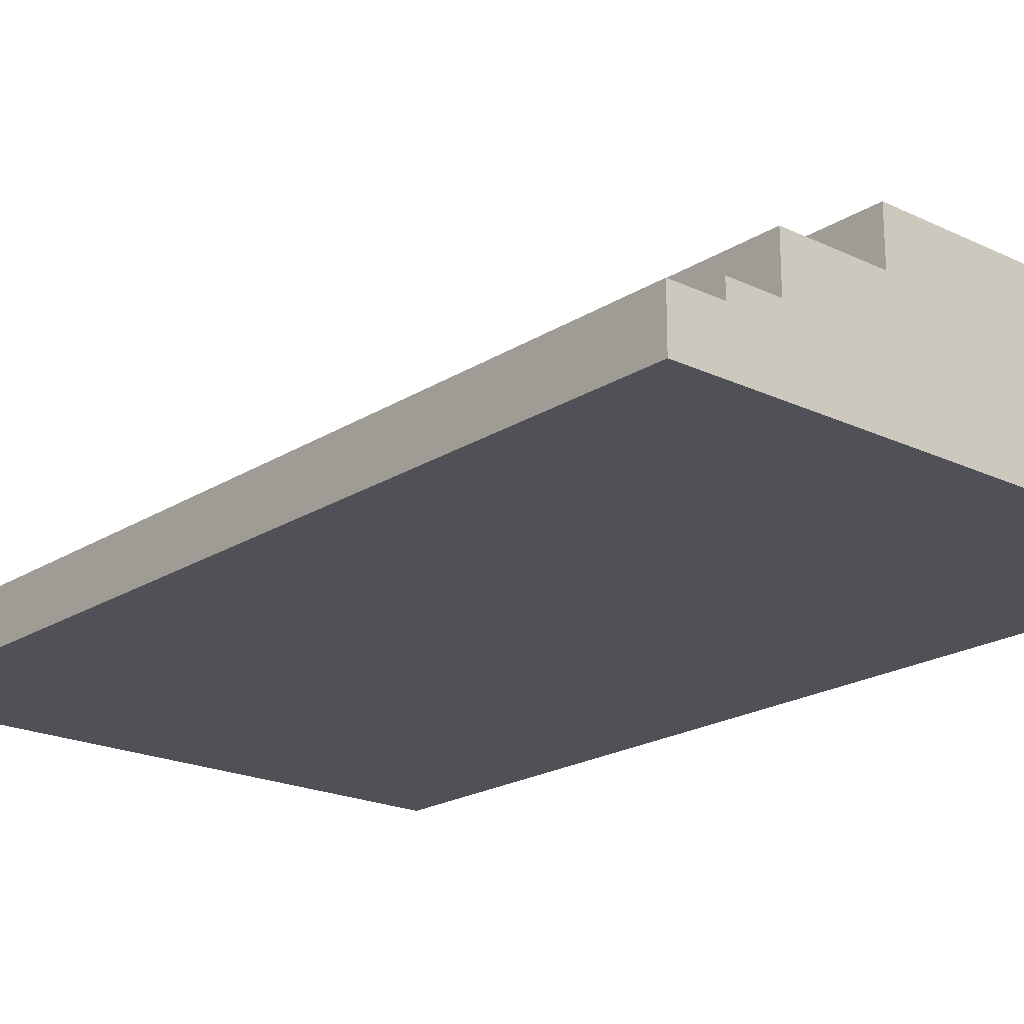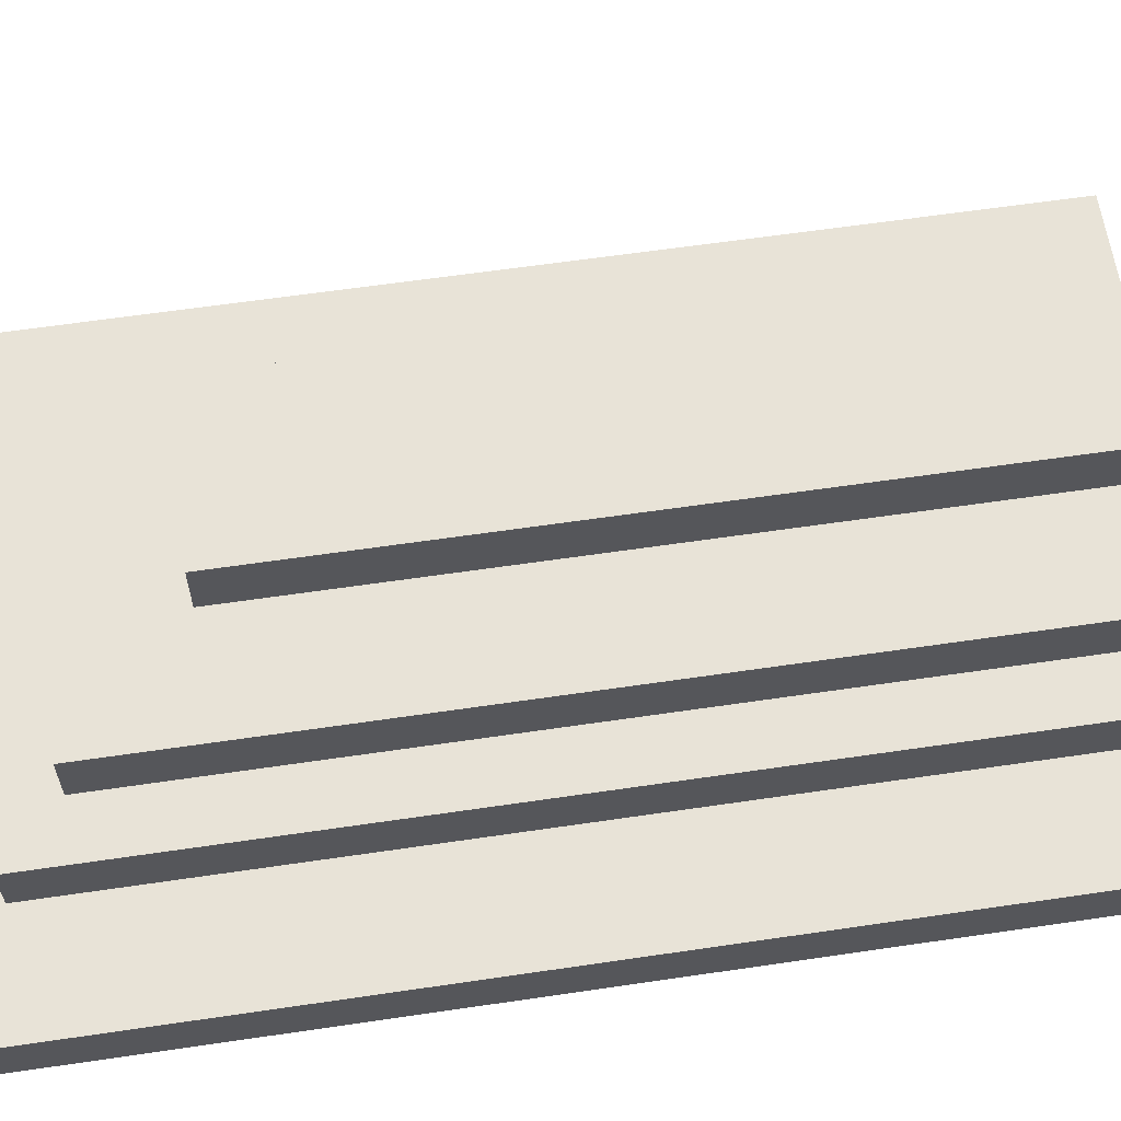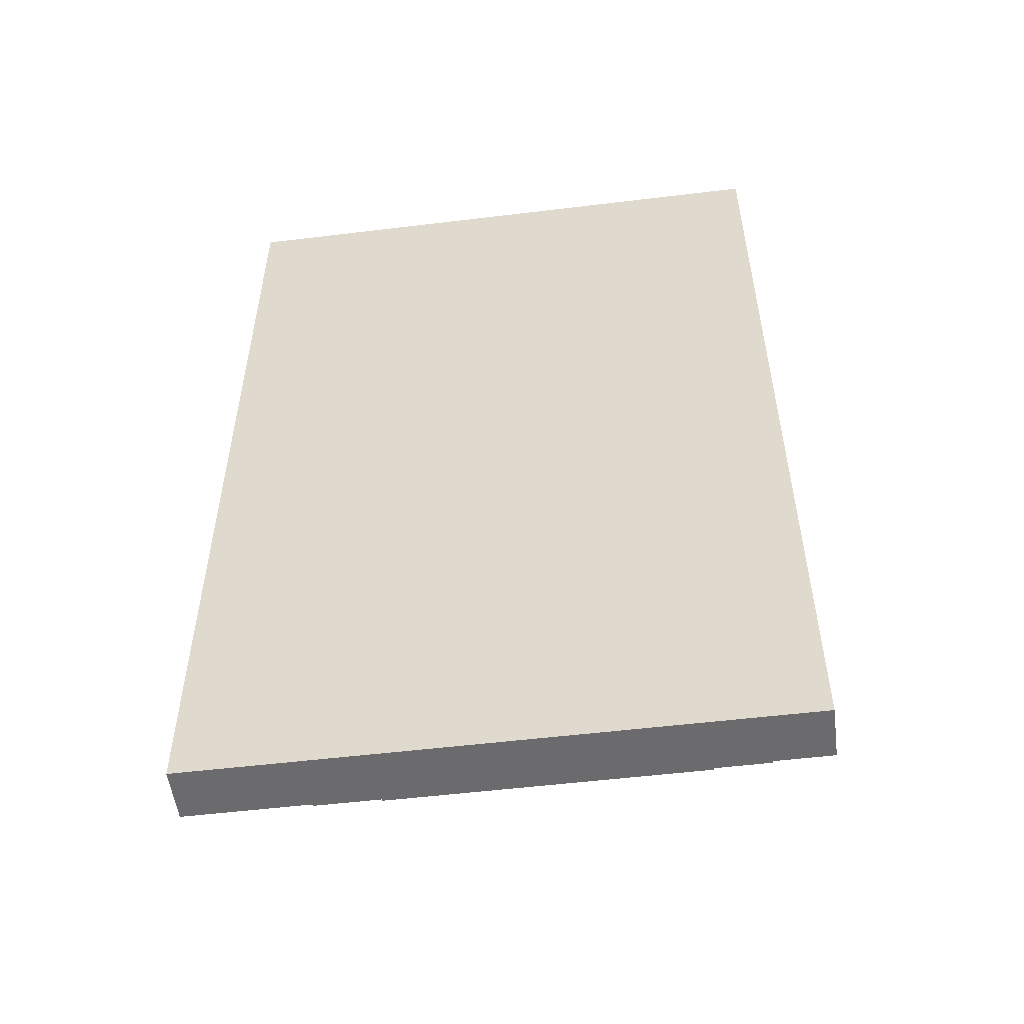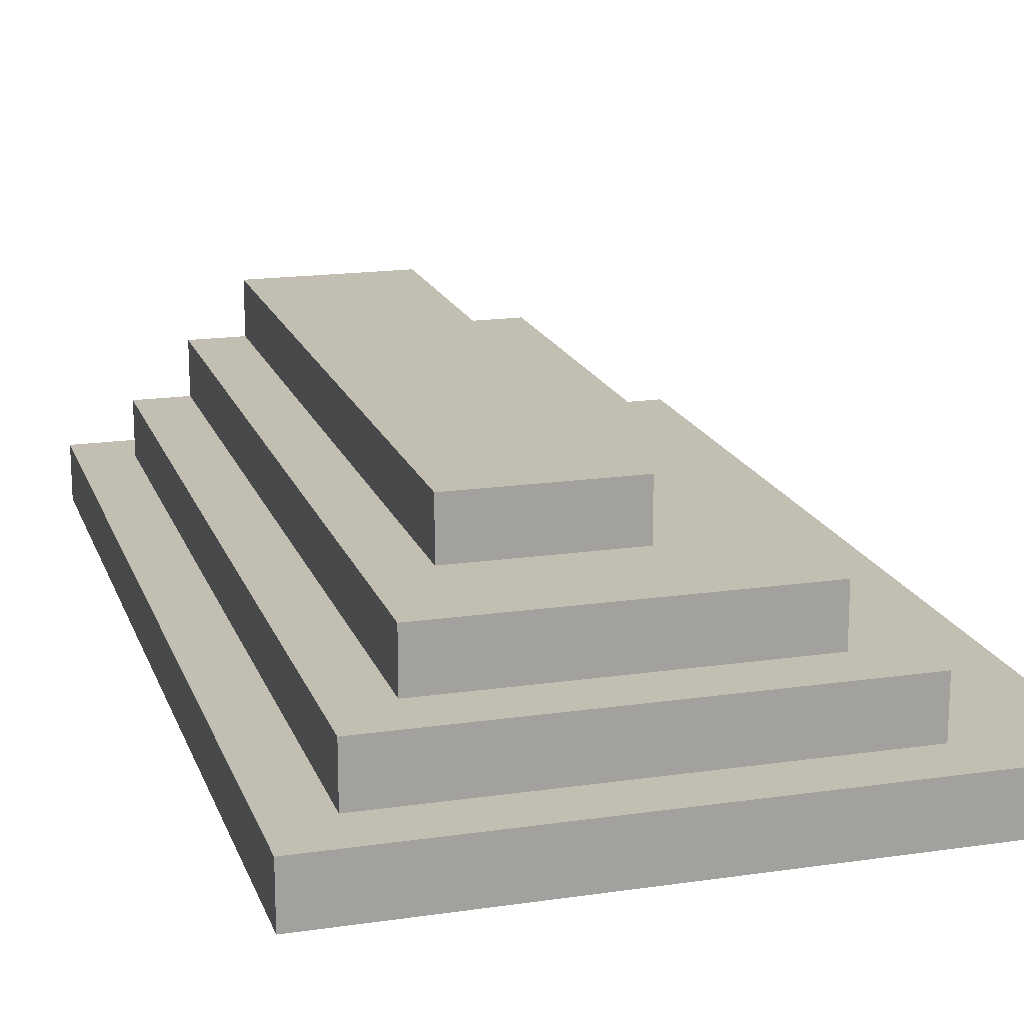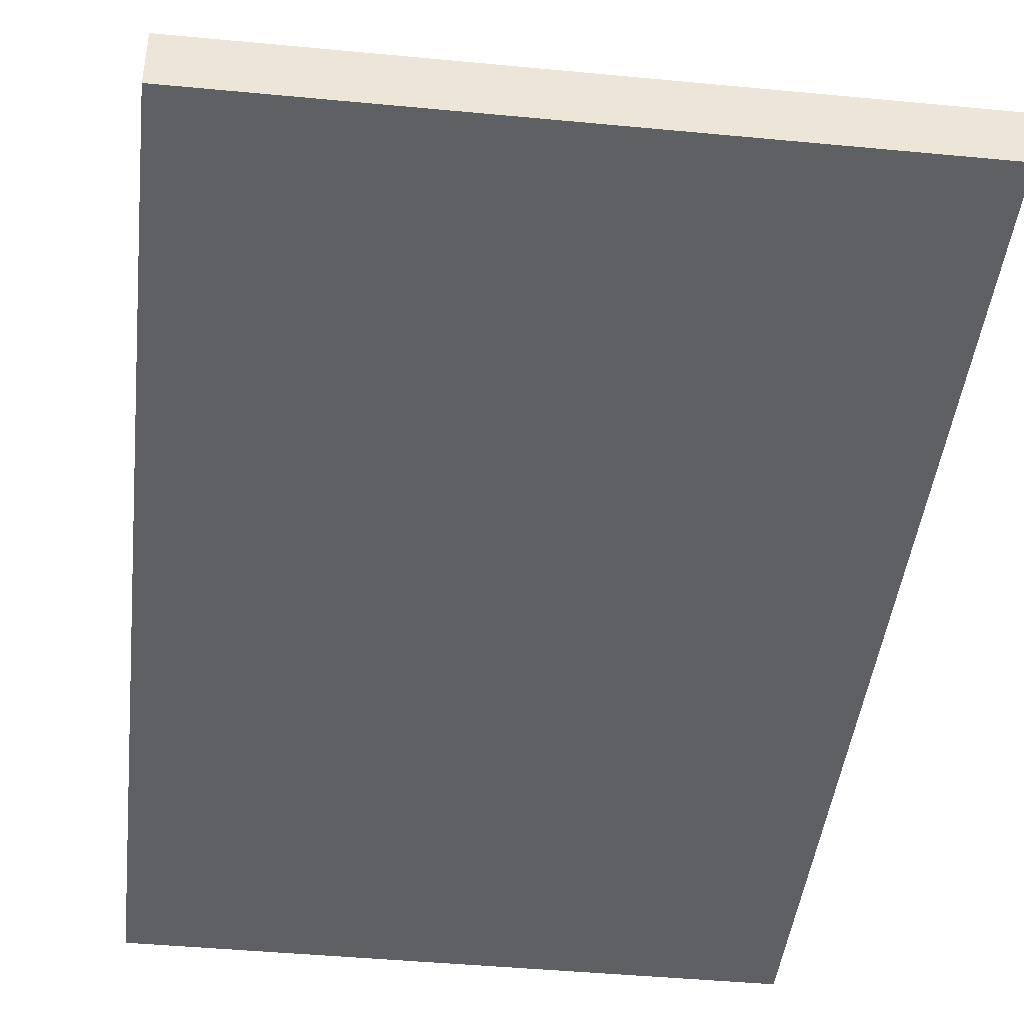
<metadata>
{"format":"obj","ext":"obj","renderer":"f3d","projection":"perspective","resolution":1024,"background":"white","views":[{"elev":-20.3,"azim":-41.0,"up":"+Y"},{"elev":62.1,"azim":-98.5,"up":"+Y"},{"elev":-53.5,"azim":7.4,"up":"+Z"},{"elev":17.5,"azim":163.8,"up":"+Y"},{"elev":-43.8,"azim":173.6,"up":"+Y"}]}
</metadata>
<code>
v -7.5 0 11.5
v -7.5 0 -6.5
v -7.5 1 11.5
v -7.5 1 -6.5
v -5.5 1 10.5
v -5.5 1 -5.5
v -5.5 2 10.5
v -5.5 2 -5.5
v -4.5 2 10.5
v -4.5 2 -4.5
v -4.5 3 10.5
v -4.5 3 -4.5
v -2.5 3 10.5
v -2.5 3 -2.5
v -2.5 4 10.5
v -2.5 4 -2.5
v 0.5 3 10.5
v 0.5 3 -2.5
v 0.5 4 10.5
v 0.5 4 -2.5
v 1.5 2 10.5
v 1.5 2 -4.5
v 1.5 3 10.5
v 1.5 3 -4.5
v 2.5 1 10.5
v 2.5 1 -5.5
v 2.5 2 10.5
v 2.5 2 -5.5
v 3.5 0 11.5
v 3.5 0 -6.5
v 3.5 1 11.5
v 3.5 1 -6.5
v -7.5 0 11.5
v -7.5 1 11.5
v 3.5 0 11.5
v 3.5 1 11.5
v -5.5 1 10.5
v -5.5 2 10.5
v -4.5 2 10.5
v -4.5 3 10.5
v -2.5 3 10.5
v -2.5 4 10.5
v 0.5 3 10.5
v 0.5 4 10.5
v 1.5 2 10.5
v 1.5 3 10.5
v 2.5 1 10.5
v 2.5 2 10.5
v -2.5 3 -2.5
v -2.5 4 -2.5
v 0.5 3 -2.5
v 0.5 4 -2.5
v -4.5 2 -4.5
v -4.5 3 -4.5
v 1.5 2 -4.5
v 1.5 3 -4.5
v -5.5 1 -5.5
v -5.5 2 -5.5
v 2.5 1 -5.5
v 2.5 2 -5.5
v -7.5 0 -6.5
v -7.5 1 -6.5
v 3.5 0 -6.5
v 3.5 1 -6.5
v -7.5 0 11.5
v 3.5 0 11.5
v -7.5 0 -6.5
v 3.5 0 -6.5
v -7.5 1 11.5
v 3.5 1 11.5
v -5.5 1 10.5
v 2.5 1 10.5
v -5.5 1 -5.5
v 2.5 1 -5.5
v -7.5 1 -6.5
v 3.5 1 -6.5
v -5.5 2 10.5
v -4.5 2 10.5
v 1.5 2 10.5
v 2.5 2 10.5
v -4.5 2 -4.5
v 1.5 2 -4.5
v -5.5 2 -5.5
v 2.5 2 -5.5
v -4.5 3 10.5
v -2.5 3 10.5
v 0.5 3 10.5
v 1.5 3 10.5
v -2.5 3 -2.5
v 0.5 3 -2.5
v -4.5 3 -4.5
v 1.5 3 -4.5
v -2.5 4 10.5
v 0.5 4 10.5
v -2.5 4 -2.5
v 0.5 4 -2.5
f 3 2 1
f 4 2 3
f 7 6 5
f 8 6 7
f 11 10 9
f 12 10 11
f 15 14 13
f 16 14 15
f 17 18 19
f 19 18 20
f 21 22 23
f 23 22 24
f 25 26 27
f 27 26 28
f 29 30 31
f 31 30 32
f 35 34 33
f 36 34 35
f 39 38 37
f 41 40 39
f 43 41 39
f 43 42 41
f 44 42 43
f 45 39 37
f 45 43 39
f 46 43 45
f 47 45 37
f 48 45 47
f 49 50 51
f 51 50 52
f 53 54 55
f 55 54 56
f 57 58 59
f 59 58 60
f 61 62 63
f 63 62 64
f 67 66 65
f 68 66 67
f 69 70 71
f 71 70 72
f 69 71 73
f 72 70 74
f 69 73 75
f 73 74 75
f 74 70 76
f 75 74 76
f 77 78 81
f 79 80 82
f 77 81 83
f 81 82 83
f 82 80 84
f 83 82 84
f 85 86 89
f 87 88 90
f 85 89 91
f 89 90 91
f 90 88 92
f 91 90 92
f 93 94 95
f 95 94 96

</code>
